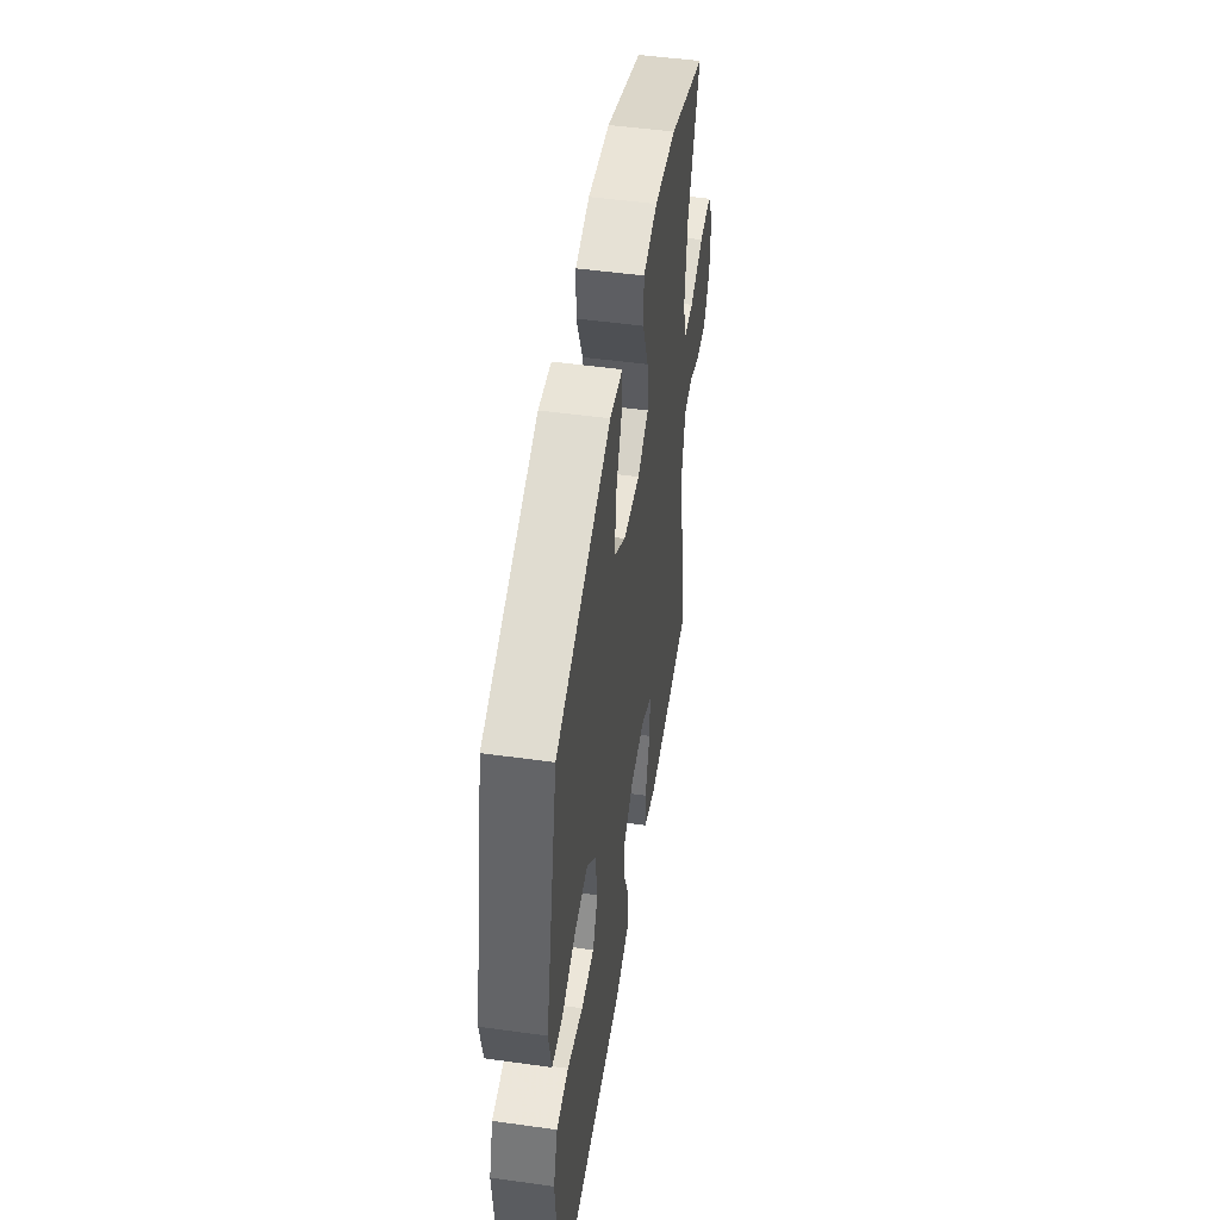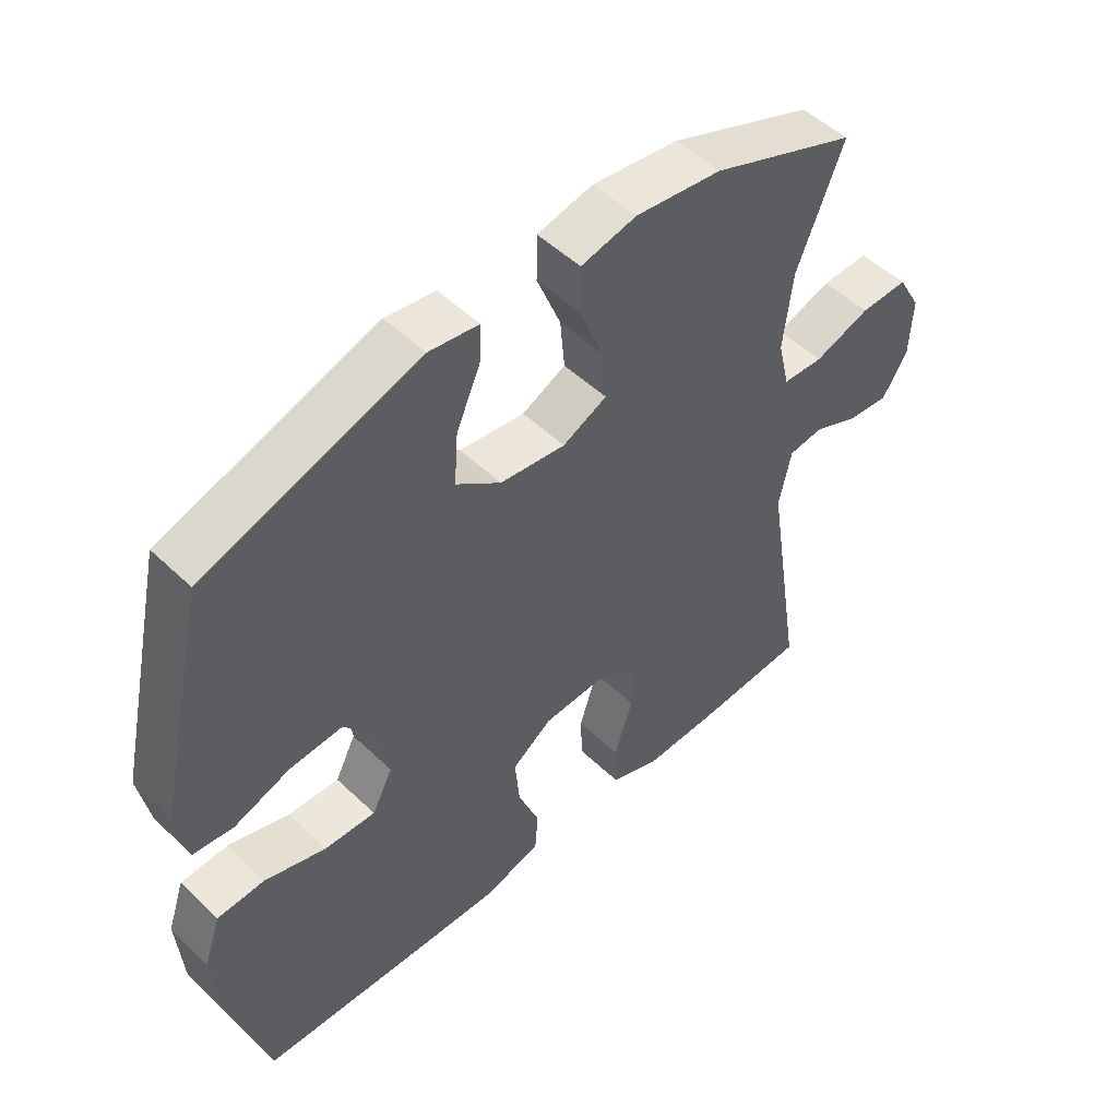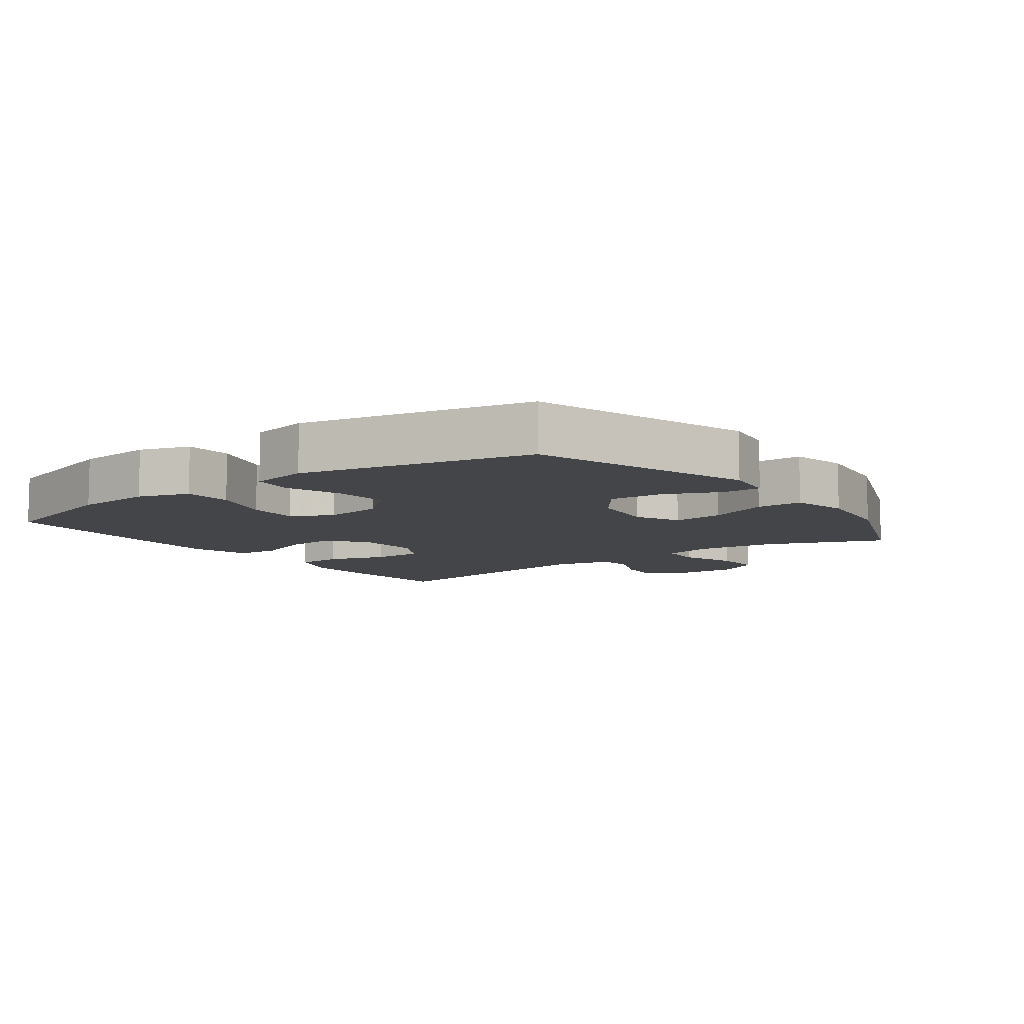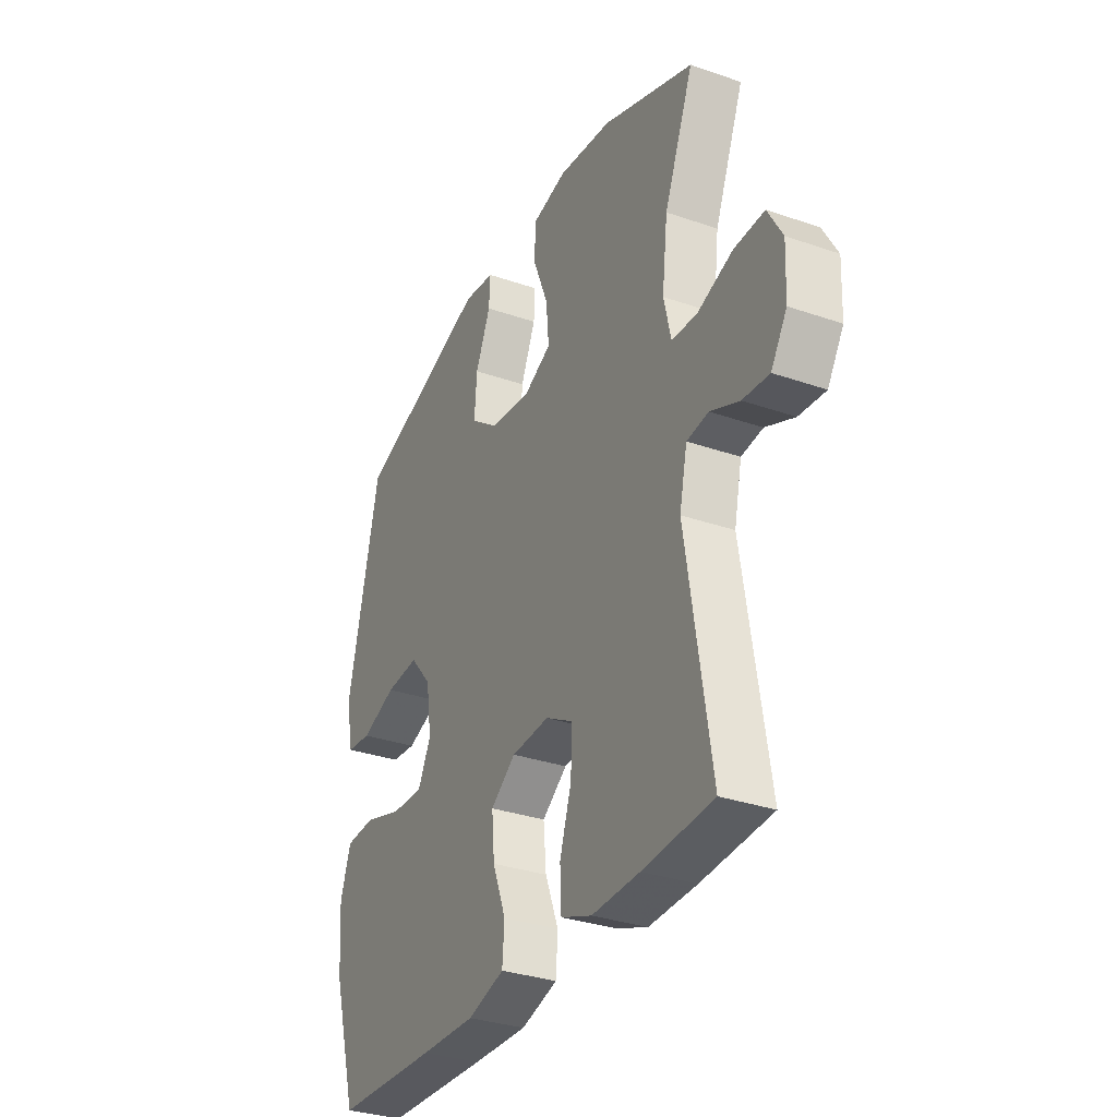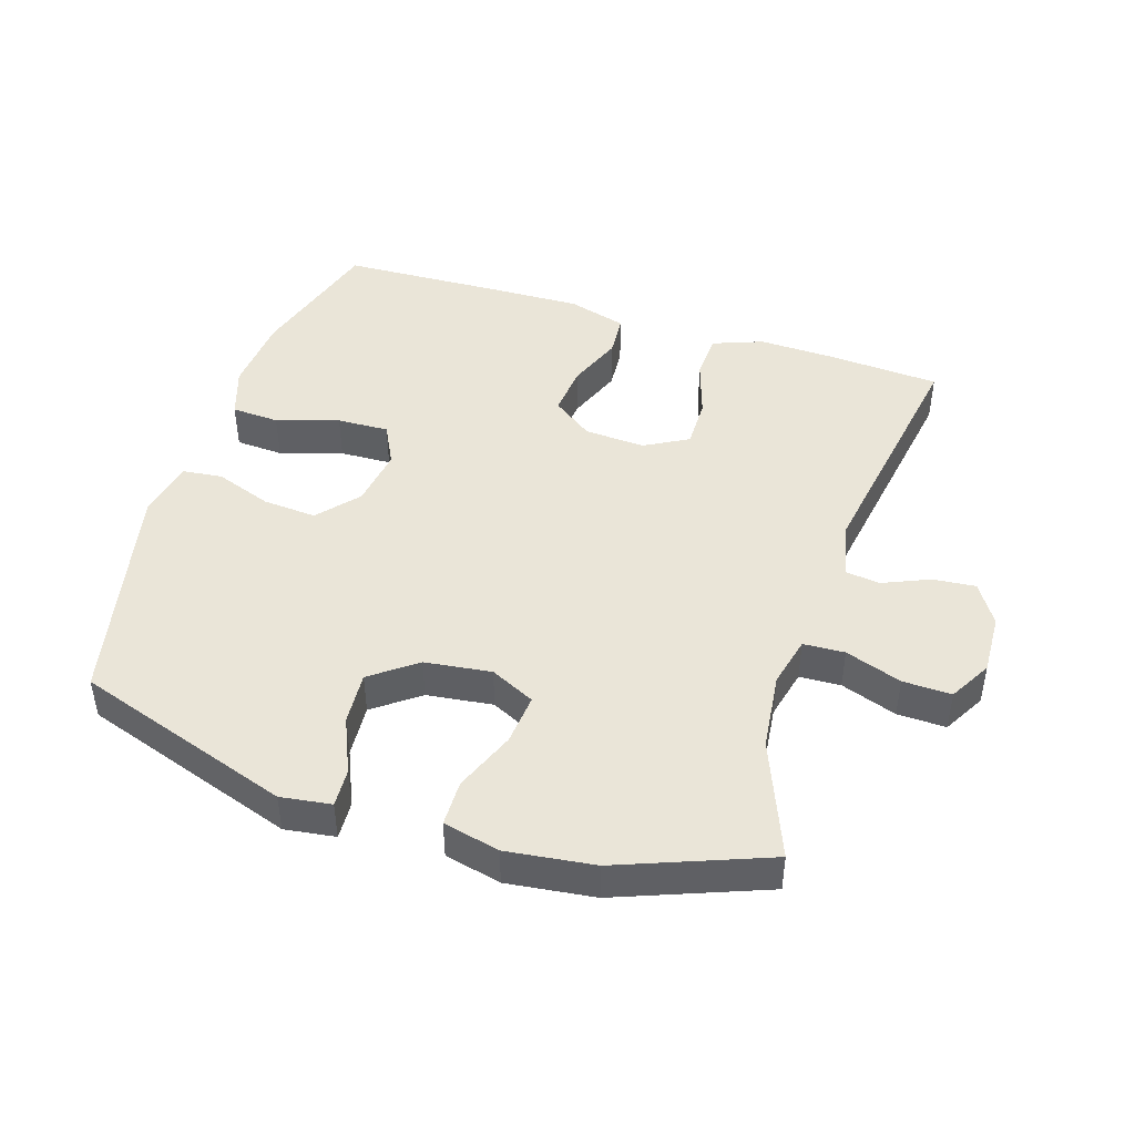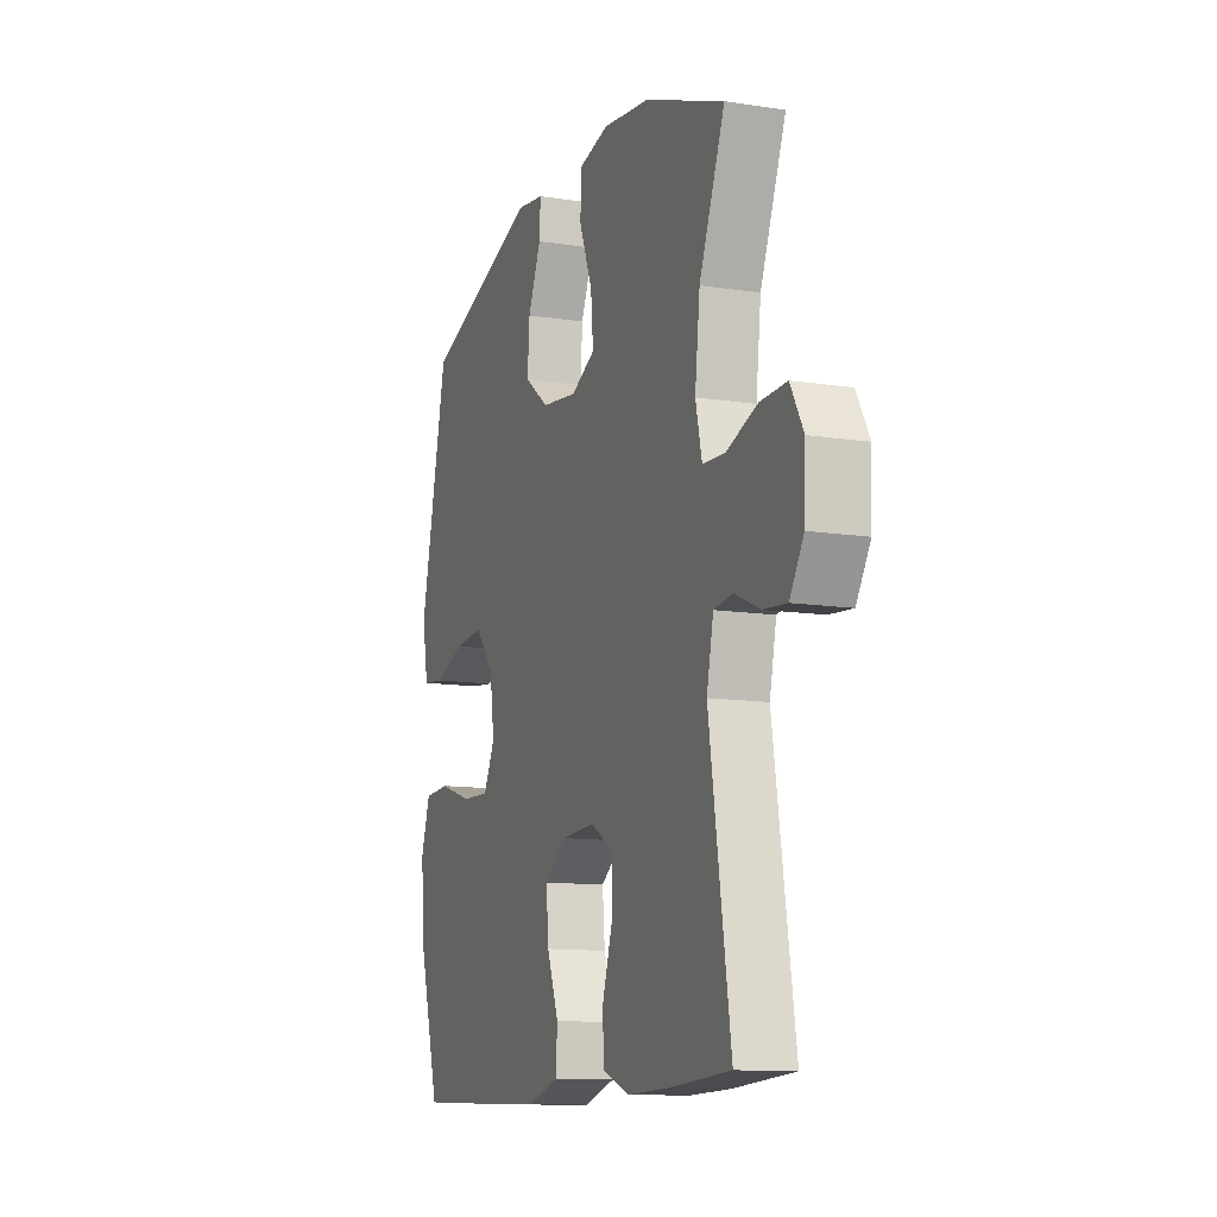
<metadata>
{"format":"obj","ext":"obj","renderer":"f3d","projection":"perspective","resolution":1024,"background":"white","views":[{"elev":50.3,"azim":-81.3,"up":"+Z"},{"elev":50.5,"azim":-43.8,"up":"+Z"},{"elev":-8.8,"azim":-53.6,"up":"+Y"},{"elev":-32.3,"azim":64.2,"up":"+Z"},{"elev":45.2,"azim":17.8,"up":"+Y"},{"elev":-11.8,"azim":69.7,"up":"+Z"}]}
</metadata>
<code>
v -0.5 0.07 -0.5
v -0.561 0.07 -0.29
v -0.57 0.07 -0.171
v -0.544 0.07 -0.094
v -0.471 0.07 -0.09
v -0.376 0.07 -0.12
v -0.297 0.07 -0.123
v -0.265 0.07 -0.06
v -0.278 0.07 0.031
v -0.331 0.07 0.093
v -0.413 0.07 0.087
v -0.499 0.07 0.056
v -0.561 0.07 0.063
v -0.578 0.07 0.152
v -0.5 0.07 0.5
v -0.17 0.07 0.61
v -0.093 0.07 0.599
v -0.096 0.07 0.541
v -0.133 0.07 0.456
v -0.139 0.07 0.375
v -0.07 0.07 0.323
v 0.031 0.07 0.31
v 0.099 0.07 0.343
v 0.092 0.07 0.421
v 0.055 0.07 0.514
v 0.056 0.07 0.584
v 0.142 0.07 0.604
v 0.275 0.07 0.587
v 0.5 0.07 0.5
v 0.428 0.07 0.321
v 0.414 0.07 0.202
v 0.432 0.07 0.125
v 0.495 0.07 0.122
v 0.581 0.07 0.152
v 0.655 0.07 0.154
v 0.691 0.07 0.09
v 0.687 0.07 -0.003
v 0.648 0.07 -0.065
v 0.583 0.07 -0.059
v 0.512 0.07 -0.028
v 0.459 0.07 -0.035
v 0.44 0.07 -0.123
v 0.5 0.07 -0.5
v 0.329 0.07 -0.511
v 0.212 0.07 -0.514
v 0.136 0.07 -0.485
v 0.133 0.07 -0.414
v 0.162 0.07 -0.324
v 0.163 0.07 -0.247
v 0.097 0.07 -0.21
v 0.004 0.07 -0.215
v -0.058 0.07 -0.26
v -0.051 0.07 -0.338
v -0.018 0.07 -0.423
v -0.023 0.07 -0.488
v -0.113 0.07 -0.514
v -0.248 0.07 -0.51
v -0.5 0 -0.5
v -0.561 0 -0.29
v -0.57 0 -0.171
v -0.544 0 -0.094
v -0.471 0 -0.09
v -0.376 0 -0.12
v -0.297 0 -0.123
v -0.265 0 -0.06
v -0.278 0 0.031
v -0.331 0 0.093
v -0.413 0 0.087
v -0.499 0 0.056
v -0.561 0 0.063
v -0.578 0 0.152
v -0.5 0 0.5
v -0.17 0 0.61
v -0.093 0 0.599
v -0.096 0 0.541
v -0.133 0 0.456
v -0.139 0 0.375
v -0.07 0 0.323
v 0.031 0 0.31
v 0.099 0 0.343
v 0.092 0 0.421
v 0.055 0 0.514
v 0.056 0 0.584
v 0.142 0 0.604
v 0.275 0 0.587
v 0.5 0 0.5
v 0.428 0 0.321
v 0.414 0 0.202
v 0.432 0 0.125
v 0.495 0 0.122
v 0.581 0 0.152
v 0.655 0 0.154
v 0.691 0 0.09
v 0.687 0 -0.003
v 0.648 0 -0.065
v 0.583 0 -0.059
v 0.512 0 -0.028
v 0.459 0 -0.035
v 0.44 0 -0.123
v 0.5 0 -0.5
v 0.329 0 -0.511
v 0.212 0 -0.514
v 0.136 0 -0.485
v 0.133 0 -0.414
v 0.162 0 -0.324
v 0.163 0 -0.247
v 0.097 0 -0.21
v 0.004 0 -0.215
v -0.058 0 -0.26
v -0.051 0 -0.338
v -0.018 0 -0.423
v -0.023 0 -0.488
v -0.113 0 -0.514
v -0.248 0 -0.51
f 53 54 55 56
f 52 53 56 57
f 45 46 47 48
f 45 48 49
f 42 43 44 45
f 41 42 45 49
f 37 38 39 40
f 37 40 41
f 36 37 41
f 33 34 35 36
f 32 33 36 41
f 31 32 41 49
f 27 28 29 30
f 24 25 26 27
f 23 24 27 30
f 22 23 30 31
f 16 17 18 19
f 16 19 20
f 15 16 20
f 14 15 20 21
f 11 12 13 14
f 10 11 14 21
f 3 4 5 6
f 3 6 7
f 2 3 7
f 52 57 1 2
f 51 52 2 7
f 50 51 7 8
f 22 31 49 50
f 22 50 8 9
f 9 10 21 22
f 113 112 111 110
f 114 113 110 109
f 105 104 103 102
f 106 105 102
f 102 101 100 99
f 106 102 99 98
f 97 96 95 94
f 98 97 94
f 98 94 93
f 93 92 91 90
f 98 93 90 89
f 106 98 89 88
f 87 86 85 84
f 84 83 82 81
f 87 84 81 80
f 88 87 80 79
f 76 75 74 73
f 77 76 73
f 77 73 72
f 78 77 72 71
f 71 70 69 68
f 78 71 68 67
f 63 62 61 60
f 64 63 60
f 64 60 59
f 59 58 114 109
f 64 59 109 108
f 65 64 108 107
f 107 106 88 79
f 66 65 107 79
f 79 78 67 66
f 1 58 59 2
f 2 59 60 3
f 3 60 61 4
f 4 61 62 5
f 5 62 63 6
f 6 63 64 7
f 7 64 65 8
f 8 65 66 9
f 9 66 67 10
f 10 67 68 11
f 11 68 69 12
f 12 69 70 13
f 13 70 71 14
f 14 71 72 15
f 15 72 73 16
f 16 73 74 17
f 17 74 75 18
f 18 75 76 19
f 19 76 77 20
f 20 77 78 21
f 21 78 79 22
f 22 79 80 23
f 23 80 81 24
f 24 81 82 25
f 25 82 83 26
f 26 83 84 27
f 27 84 85 28
f 28 85 86 29
f 29 86 87 30
f 30 87 88 31
f 31 88 89 32
f 32 89 90 33
f 33 90 91 34
f 34 91 92 35
f 35 92 93 36
f 36 93 94 37
f 37 94 95 38
f 38 95 96 39
f 39 96 97 40
f 40 97 98 41
f 41 98 99 42
f 42 99 100 43
f 43 100 101 44
f 44 101 102 45
f 45 102 103 46
f 46 103 104 47
f 47 104 105 48
f 48 105 106 49
f 49 106 107 50
f 50 107 108 51
f 51 108 109 52
f 52 109 110 53
f 53 110 111 54
f 54 111 112 55
f 55 112 113 56
f 56 113 114 57
f 57 114 58 1

</code>
